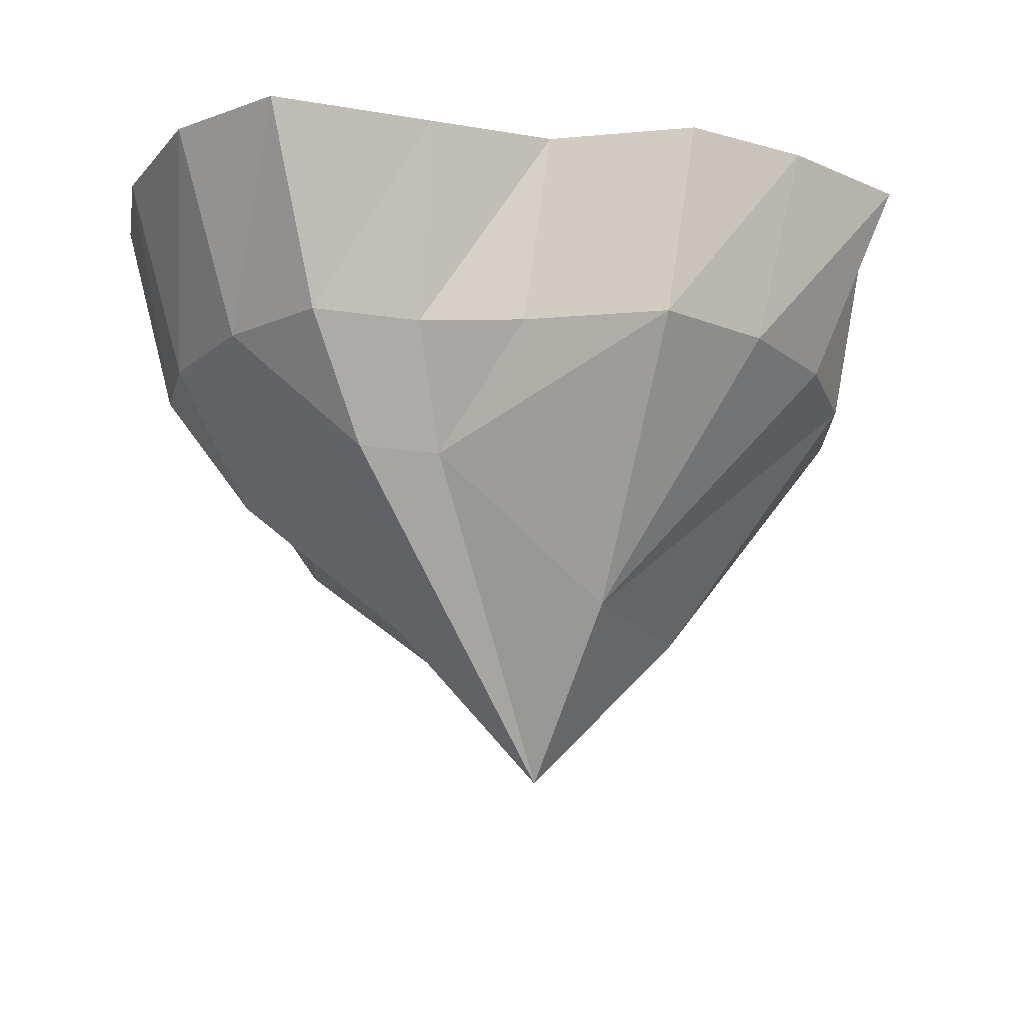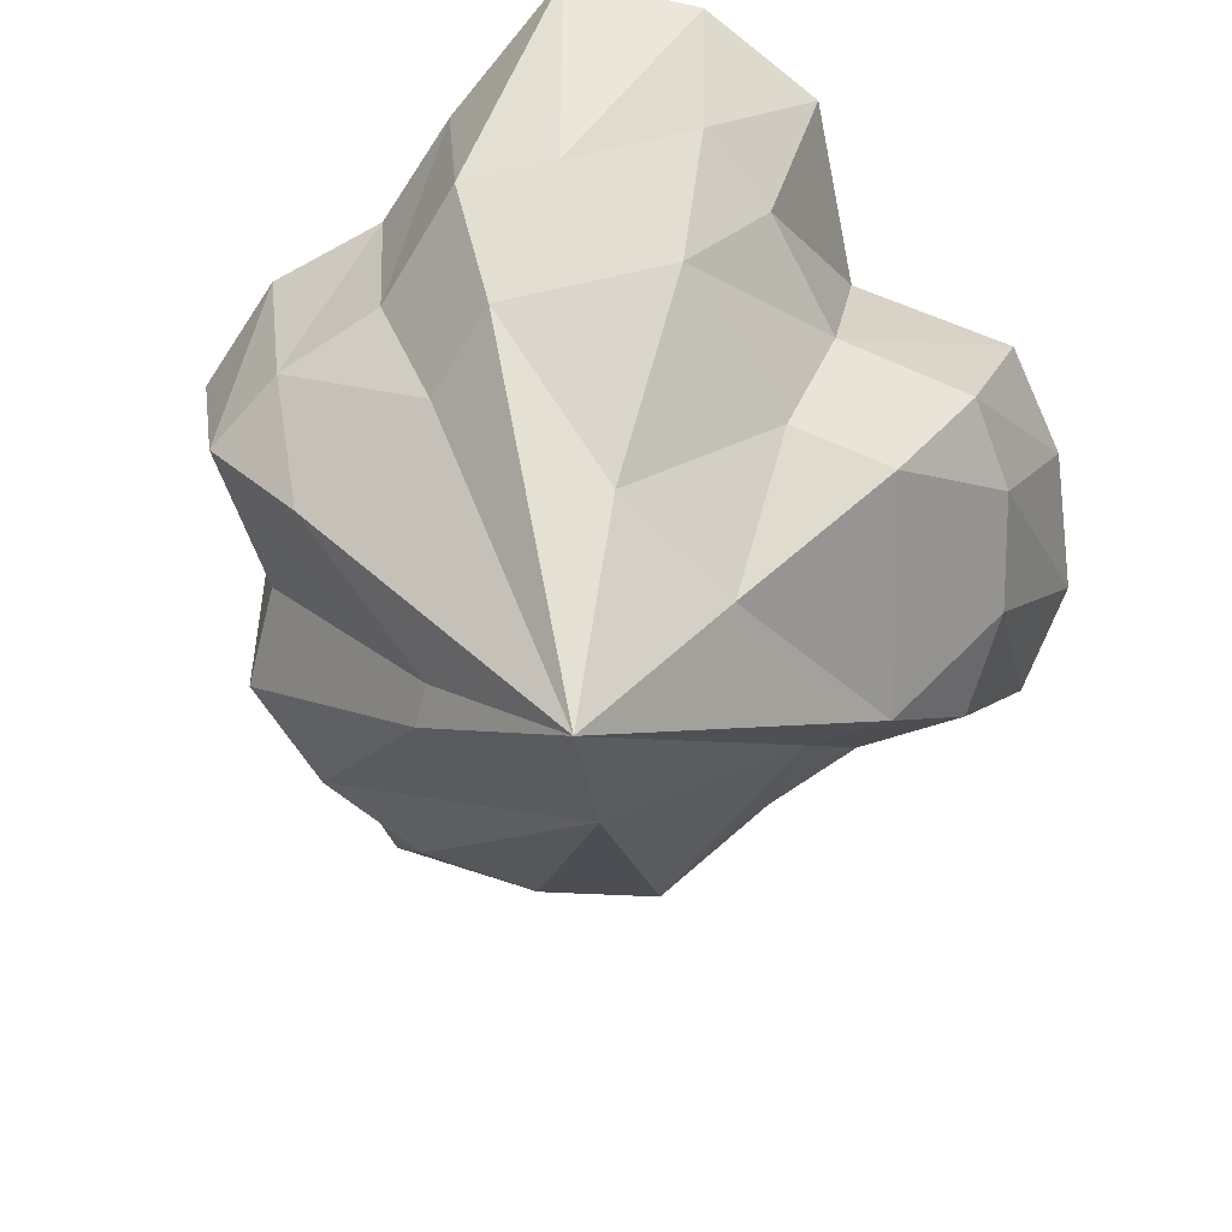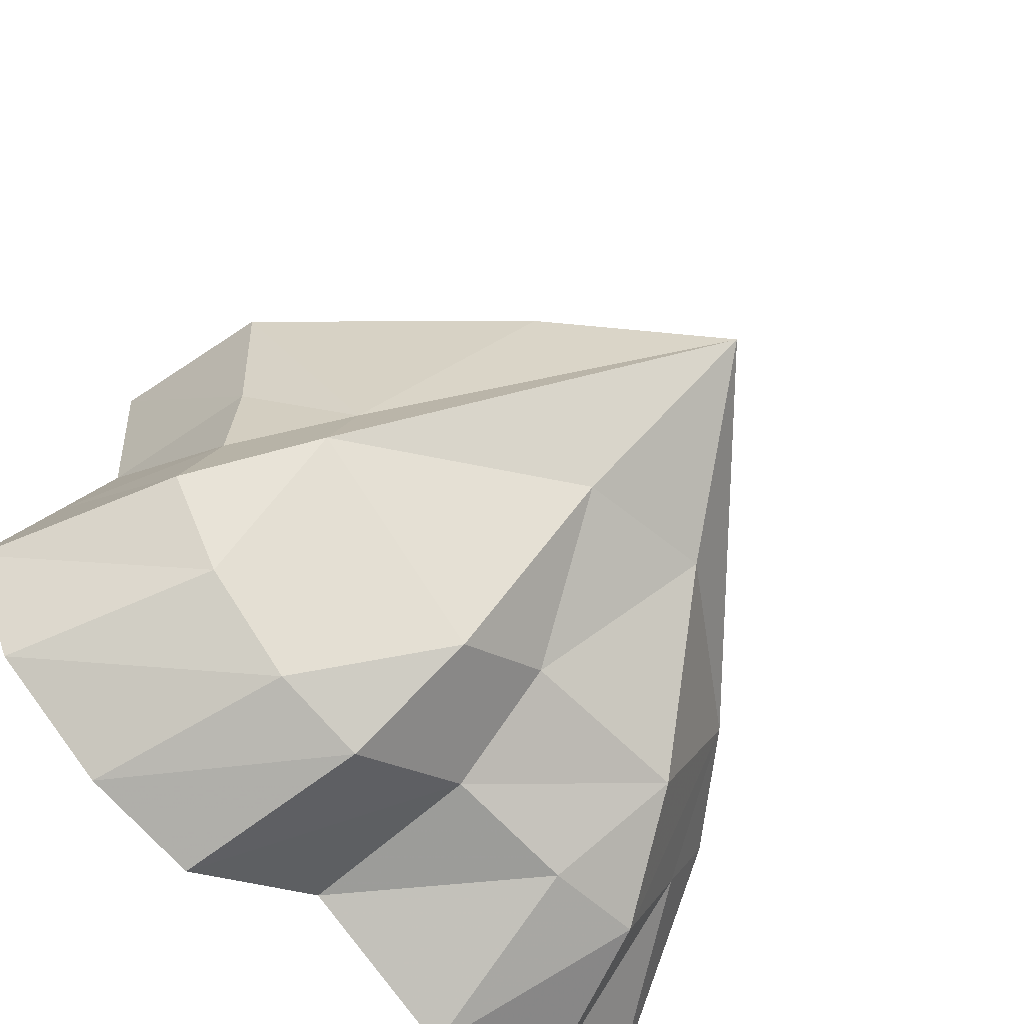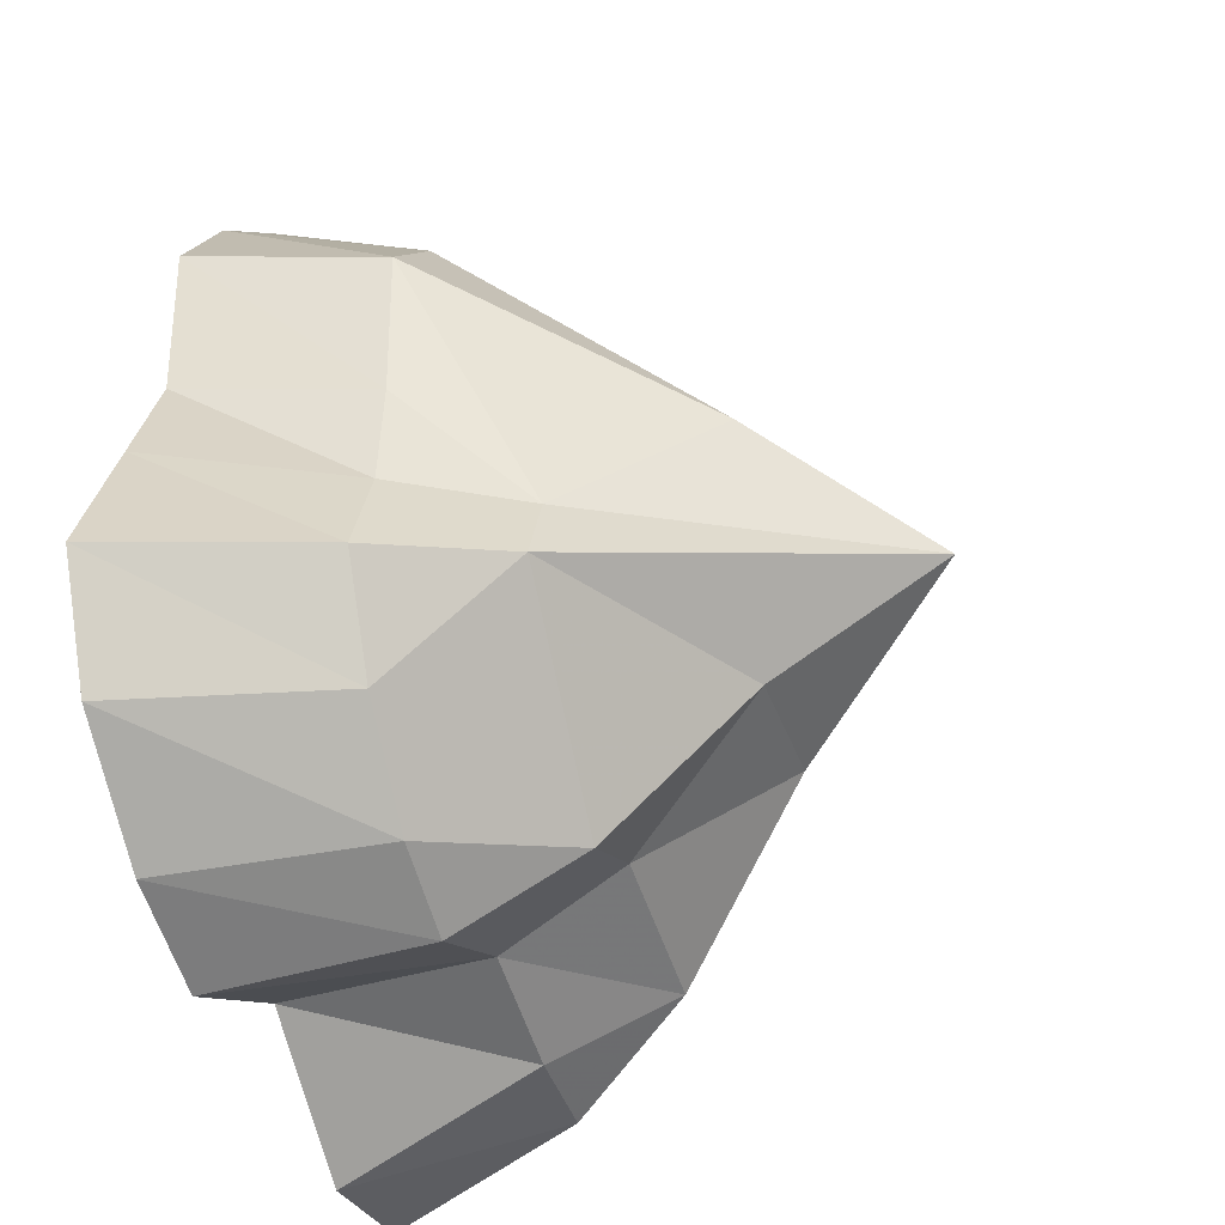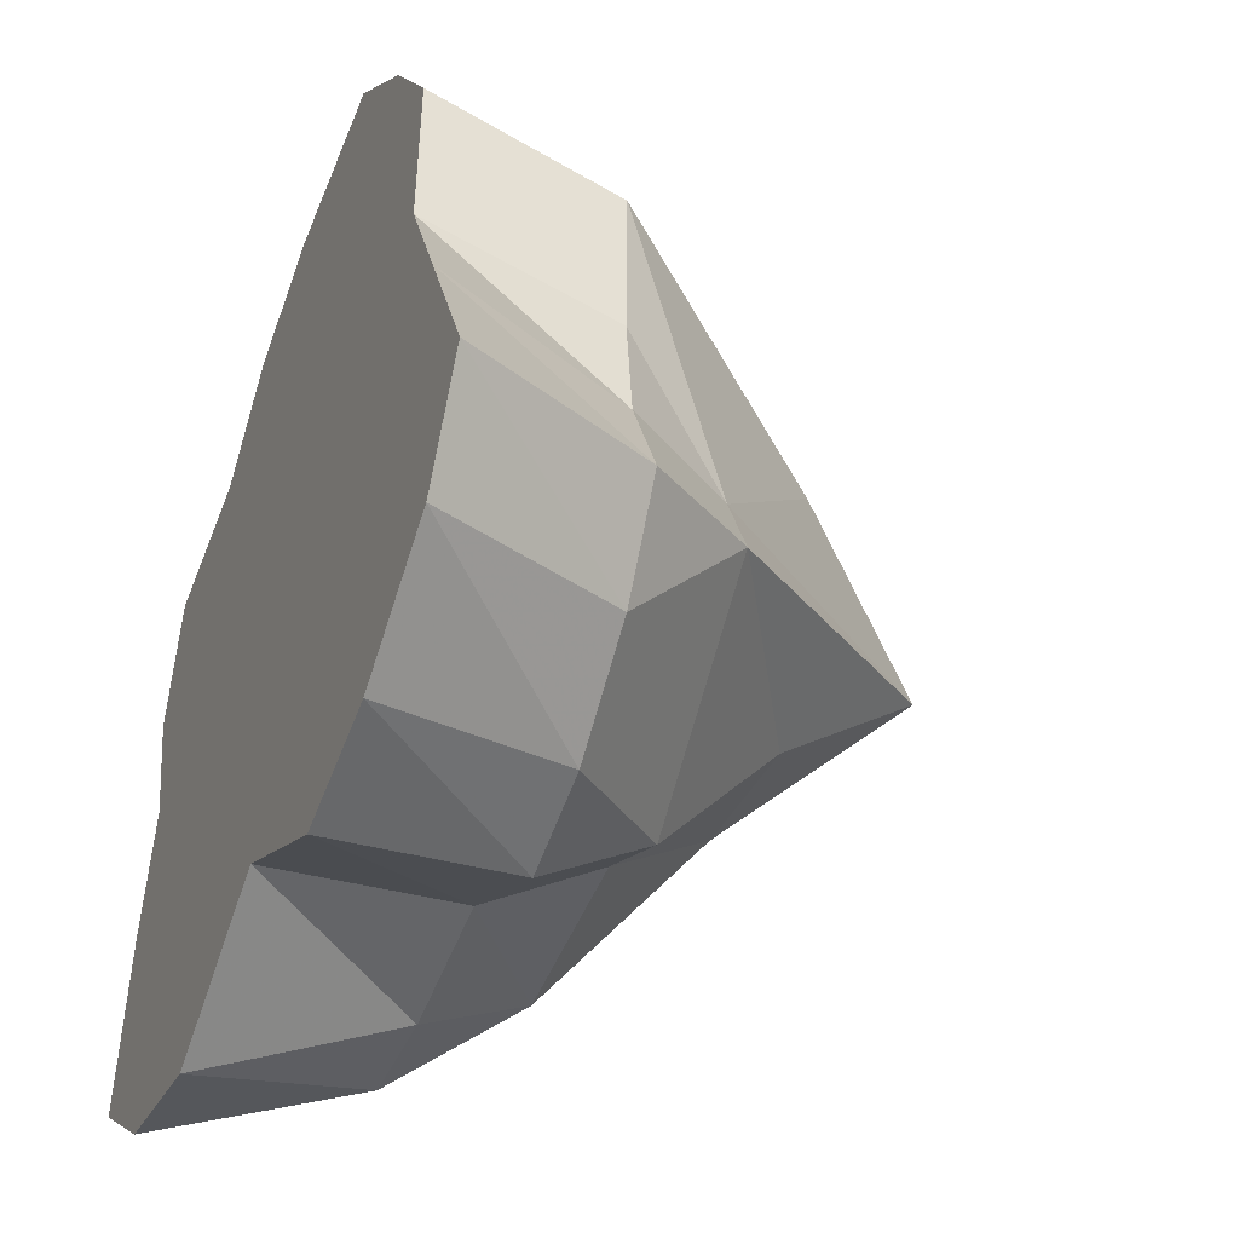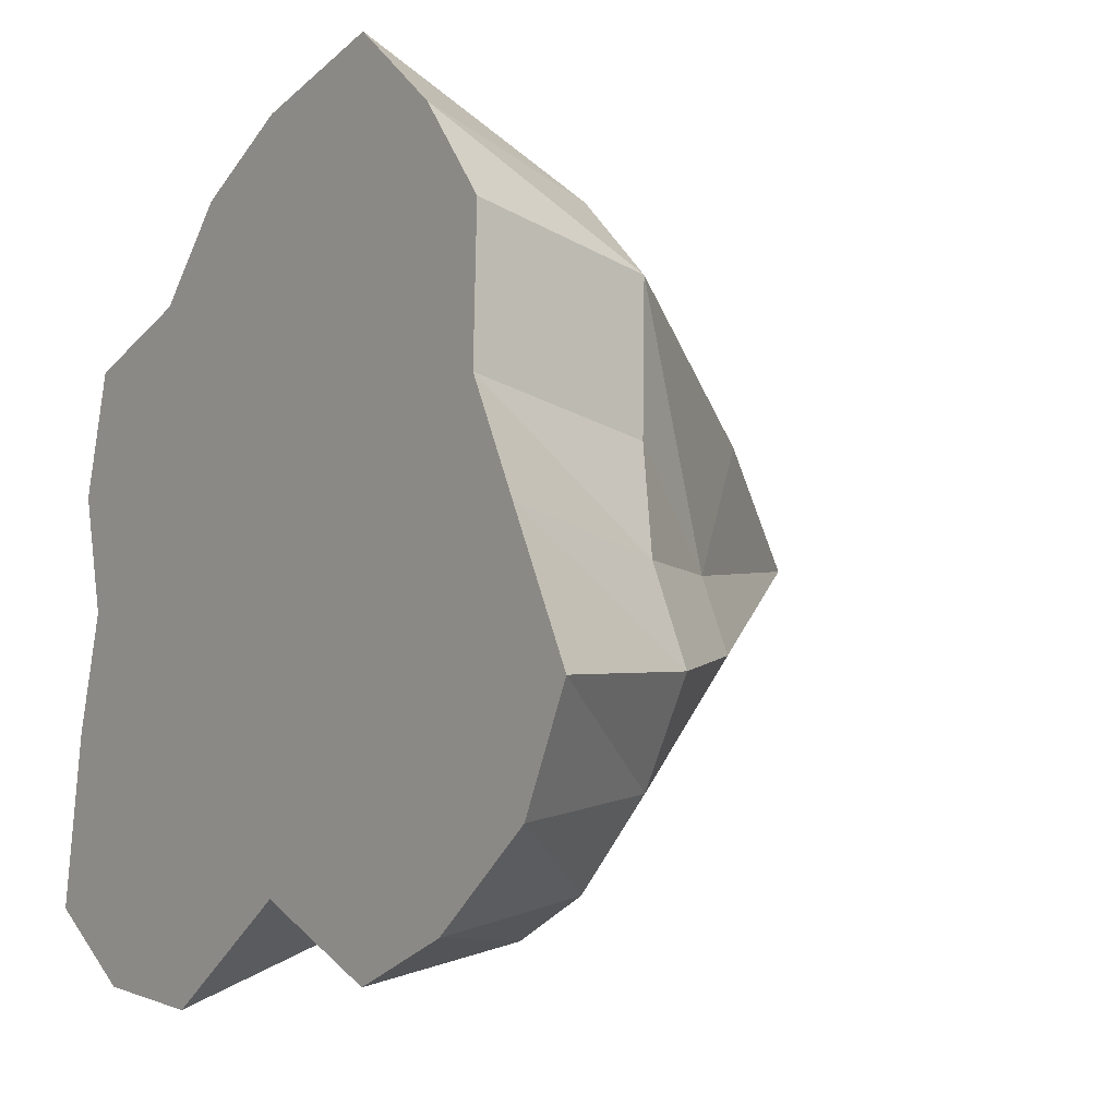
<metadata>
{"format":"obj","ext":"obj","renderer":"f3d","projection":"perspective","resolution":1024,"background":"white","views":[{"elev":-18.3,"azim":-81.9,"up":"+Y"},{"elev":-69.2,"azim":132.4,"up":"+Y"},{"elev":-54.7,"azim":-43.1,"up":"+Z"},{"elev":-36.9,"azim":-73.4,"up":"+Z"},{"elev":-40.5,"azim":-112.6,"up":"+Z"},{"elev":-9.7,"azim":-125.5,"up":"+Z"}]}
</metadata>
<code>
v  13.56 0 -1.145
v  14.74 0 3.649
v  13.52 0 8.545
v  8.118 0 10.08
v  4.903 0 13.49
v  0.4132 0 15.65
v  -5.944 0 16.89
v  -10.11 0 13.18
v  -13.12 0 9.155
v  -12.94 0 3.384
v  -15.16 0 -1.087
v  -18.04 0 -6.862
v  -15.86 0 -11.13
v  -11.2 0 -14.44
v  -6.62 0 -15.91
v  -0.4877 0 -12.83
v  5.796 0 -16.58
v  11.29 0 -15.69
v  15.7 0 -12.59
v  14.74 0 -5.823
v  12.21 -7.409 -0.5245
v  12.96 -7.409 4.022
v  12.57 -7.409 7.922
v  7.181 -7.409 10.02
v  4.903 -7.409 13.49
v  0.1672 -7.409 14.24
v  -4.569 -7.409 13.49
v  -8.842 -7.409 11.31
v  -12.23 -7.409 7.922
v  -12.12 -7.409 2.193
v  -12.6 -7.409 -1.912
v  -14.41 -7.409 -5.823
v  -12.12 -7.409 -9.629
v  -8.549 -7.409 -12.82
v  -4.932 -7.409 -14.26
v  0.219 -7.409 -11.92
v  5.297 -7.409 -13.25
v  9.176 -7.409 -13.49
v  11.77 -7.409 -8.922
v  13.69 -7.409 -5.634
v  -0.0055 -23.48 0.9393
v  6.539 0 -5.651
v  -3.741 -11.93 -10.97
v  10.38 -11.93 -4.435
v  6.953 -11.93 -10.39
v  -10.93 -11.93 -4.578
v  1.98 -17.15 6.664
v  0.1632 -11.93 -9.196
v  -2.005 -17.15 -4.578
v  9.523 -11.93 5.841
v  9.251 -11.93 -0.5617
v  3.711 -17.15 -4.266
v  -9.551 -11.93 -1.614
v  -4.963 -17.15 4.408
v  2.903 -17.15 5.258
v  -1.71 0 5.45
v  0.3089 0 -6.638
v  -7.55 0 -0.8275
v  4.45 0 -8.523
v  -3.833 0 -4.753
v  8.033 0 -11.52
v  12.51 0 -1.408
v  0.5572 0 -12.71
v  0.0606 0 -0.5679
v  -3.48 0 11.47
v  -5.178 0 3.305
v  -2.983 0 -0.6718
v  11.16 0 6.65
v  9.894 0 1.935
v  3.105 0 -0.4641
v  10.27 0 -6.466
v  5.045 0 0.2214
v  3.996 0 12.65
v  1.759 0 7.594
v  8.627 0 -2.779
v  7.579 0 9.651
g floating_island
f 1 22 21
f 2 23 22
f 3 24 23
f 4 25 24
f 5 26 25
f 6 27 26
f 7 28 27
f 8 29 28
f 9 30 29
f 10 31 30
f 11 32 31
f 12 33 32
f 13 34 33
f 14 35 34
f 15 36 35
f 16 37 36
f 17 38 37
f 18 39 38
f 19 40 39
f 20 21 40
f 20 19 1
f 1 2 22
f 2 3 23
f 3 4 24
f 4 5 25
f 5 6 26
f 6 7 27
f 7 8 28
f 8 9 29
f 9 10 30
f 10 11 31
f 11 12 32
f 12 13 33
f 13 14 34
f 14 15 35
f 15 16 36
f 16 17 37
f 17 18 38
f 18 19 39
f 19 20 40
f 20 1 21
f 19 18 17
f 16 15 14
f 14 13 12
f 16 14 12
f 16 12 11
f 16 11 60
f 17 16 63
f 10 9 8
f 8 7 6
f 10 8 6
f 10 6 65
f 11 10 58
f 6 5 4
f 4 3 2
f 4 2 68
f 6 4 73
f 62 2 1
f 17 61 1
f 19 17 1
f 21 22 51
f 22 23 50
f 23 24 55
f 24 25 47
f 25 26 47
f 26 27 54
f 27 28 54
f 28 29 54
f 29 30 53
f 30 31 53
f 31 32 46
f 32 33 46
f 33 34 43
f 34 35 43
f 35 36 48
f 36 37 45
f 37 38 45
f 38 39 44
f 39 40 44
f 40 21 51
f 36 45 48
f 33 43 46
f 38 44 45
f 22 50 51
f 48 52 49
f 52 44 41
f 46 43 49
f 29 53 54
f 23 55 50
f 26 54 47
f 43 48 49
f 35 48 43
f 49 52 41
f 46 49 41
f 50 55 41
f 51 50 41
f 44 51 41
f 40 51 44
f 48 45 52
f 45 44 52
f 31 46 53
f 53 46 41
f 47 54 41
f 54 53 41
f 24 47 55
f 55 47 41
f 16 60 63
f 65 6 74
f 64 70 59
f 61 17 59
f 10 65 58
f 64 57 60
f 59 57 64
f 59 17 63
f 64 67 66
f 60 11 58
f 59 42 61
f 68 2 62
f 75 71 61
f 61 71 1
f 63 57 59
f 60 57 63
f 64 56 74
f 66 56 64
f 74 56 65
f 65 56 66
f 60 58 66
f 66 58 65
f 66 67 60
f 60 67 64
f 74 70 64
f 62 69 68
f 72 42 59
f 61 42 75
f 72 70 74
f 59 70 72
f 62 71 75
f 71 62 1
f 74 69 72
f 75 42 72
f 4 68 76
f 69 76 68
f 74 6 73
f 73 69 74
f 75 72 69
f 75 69 62
f 4 76 73
f 73 76 69

</code>
